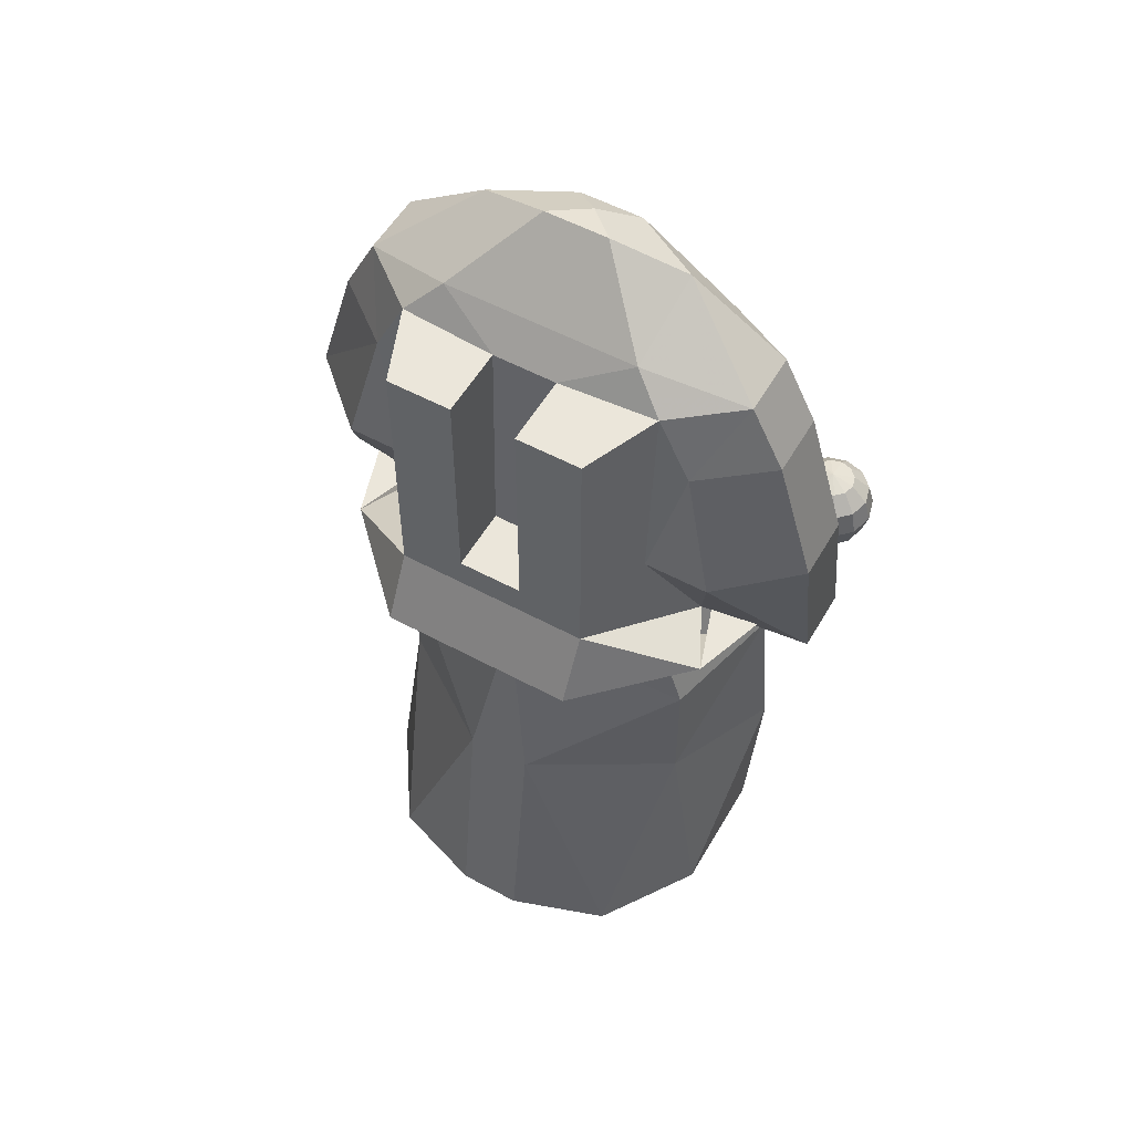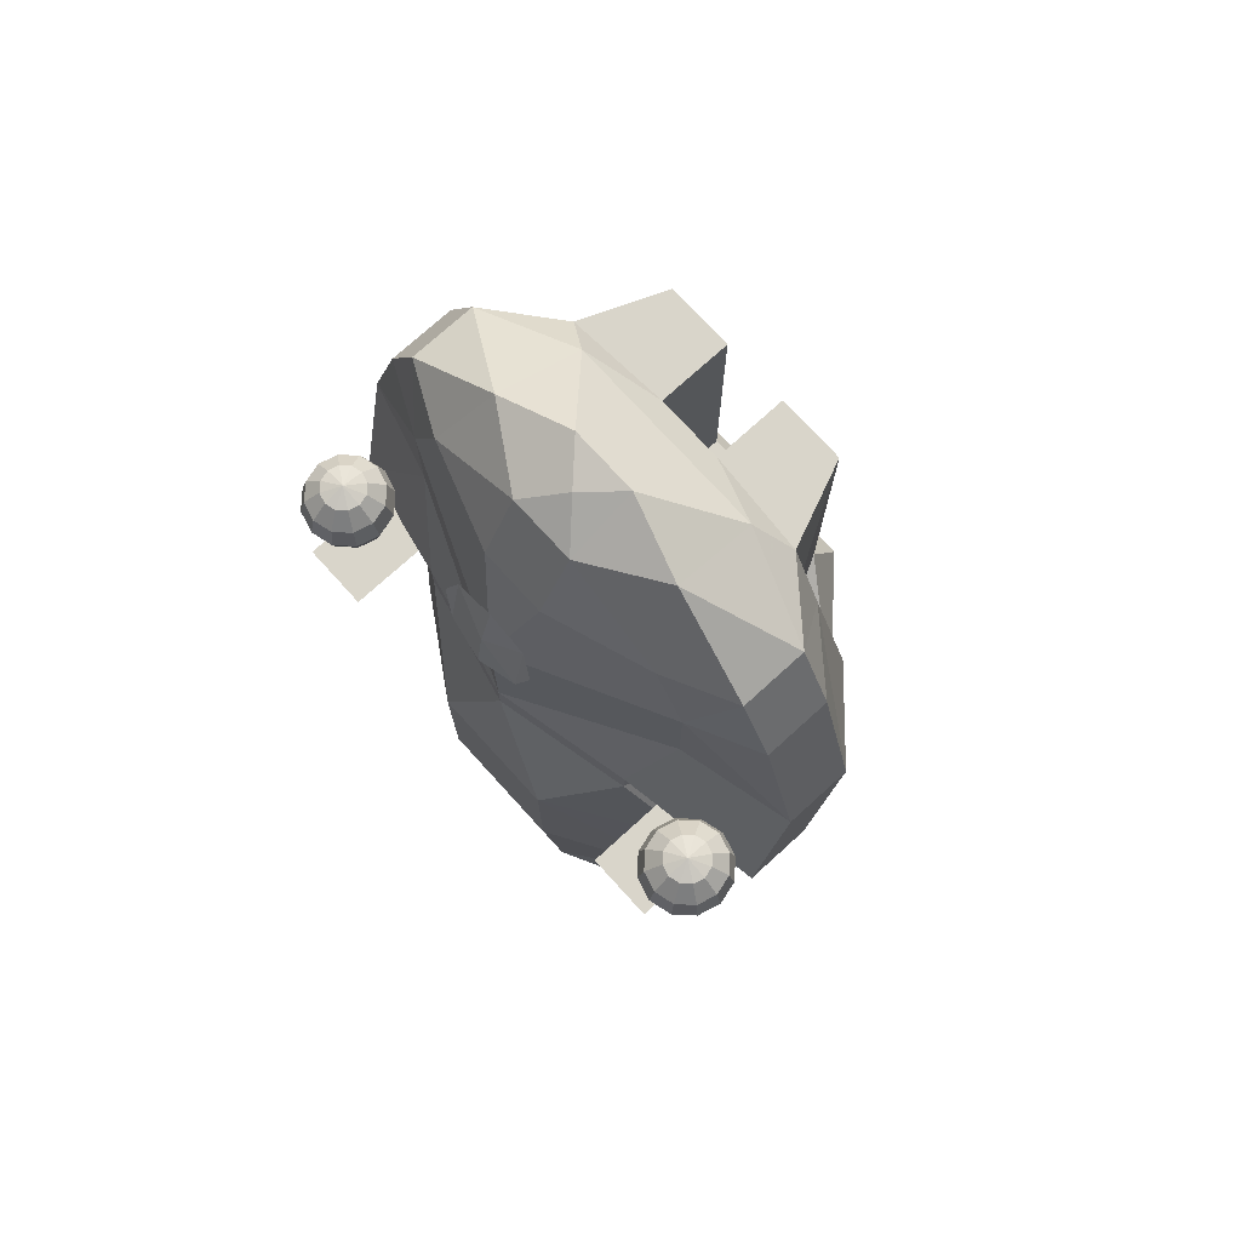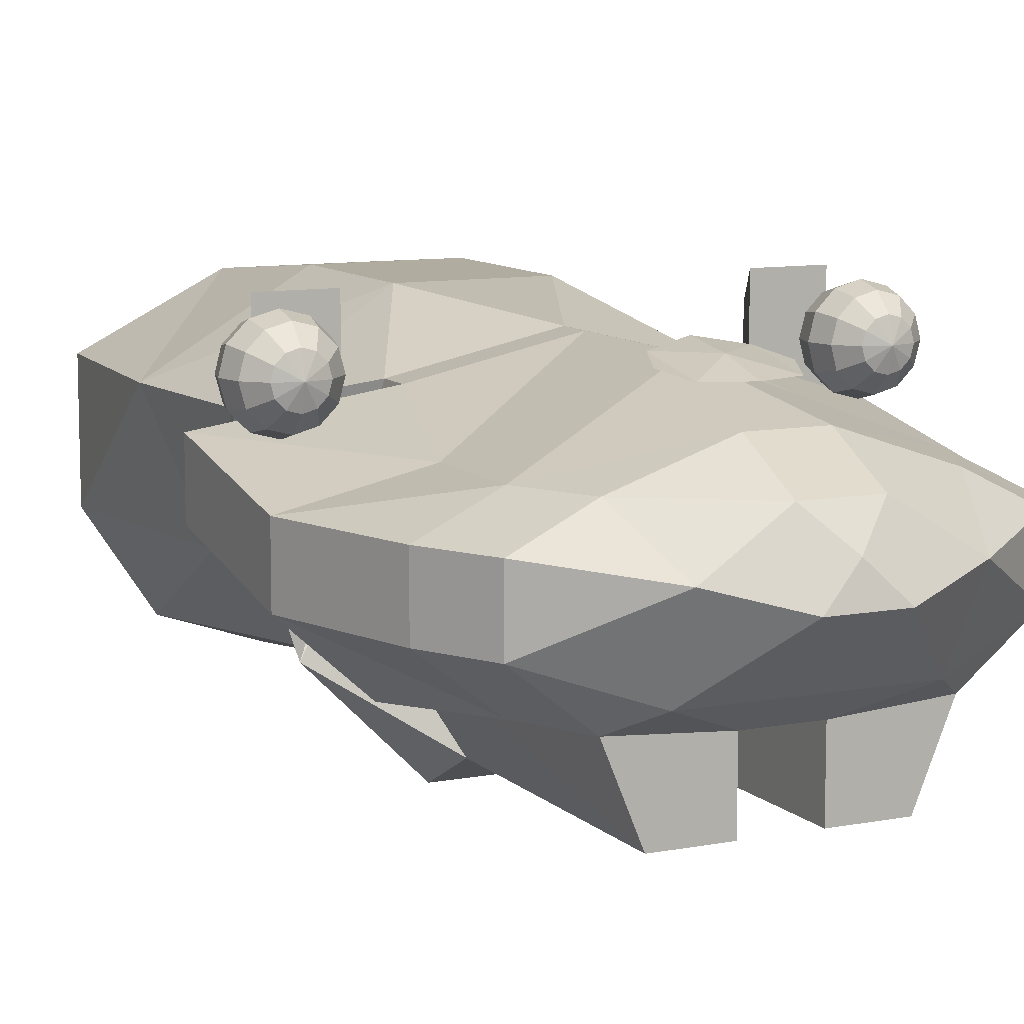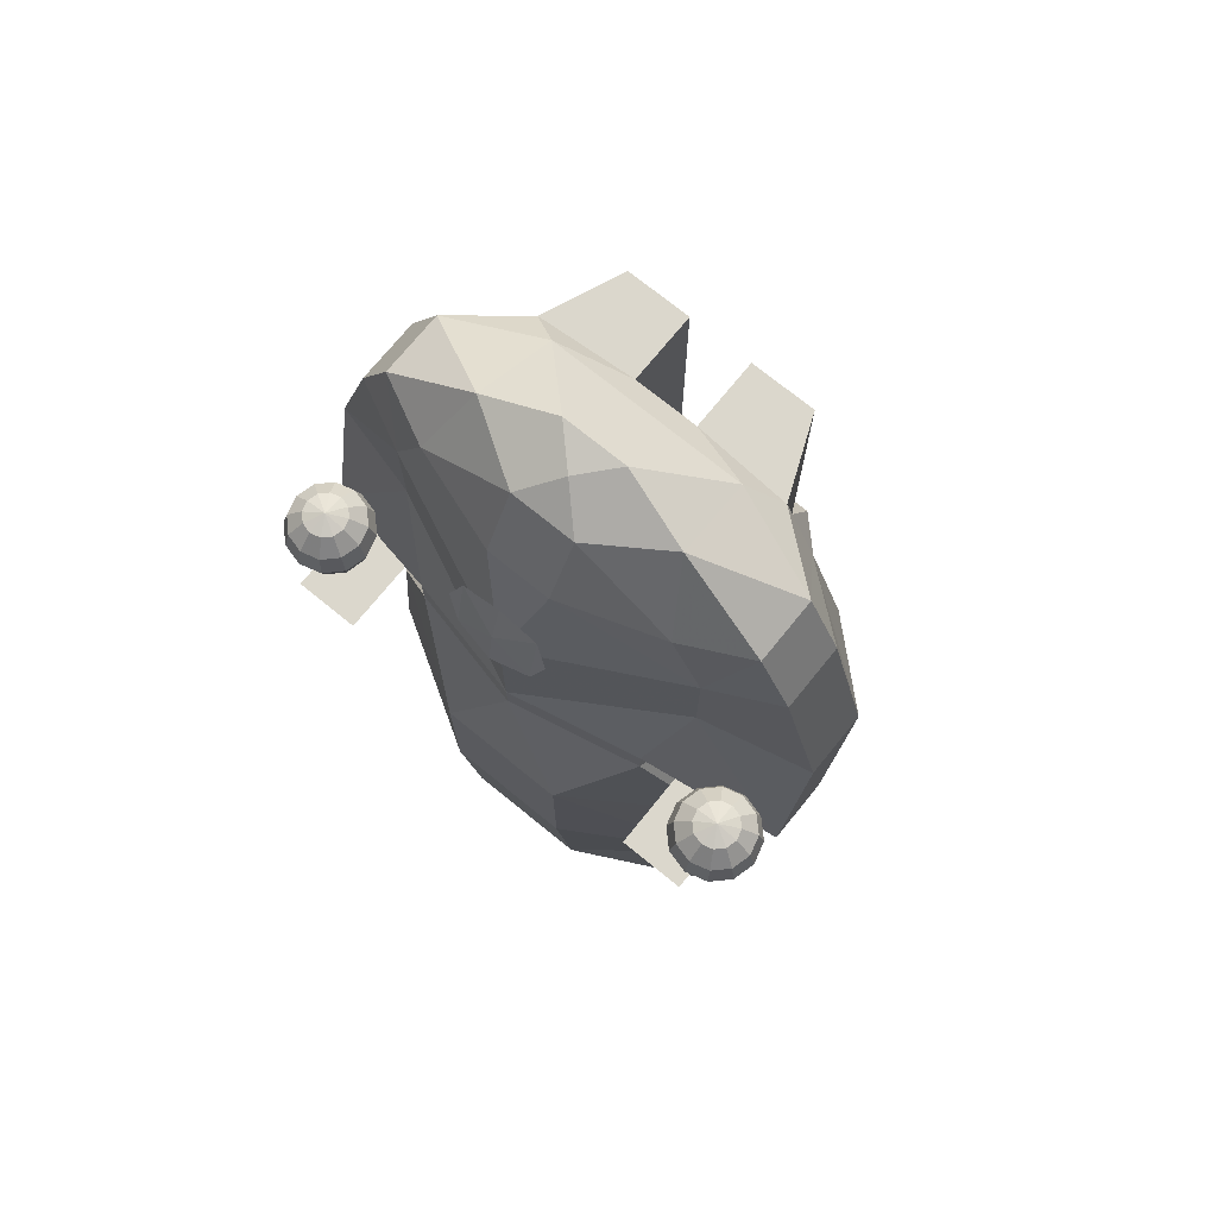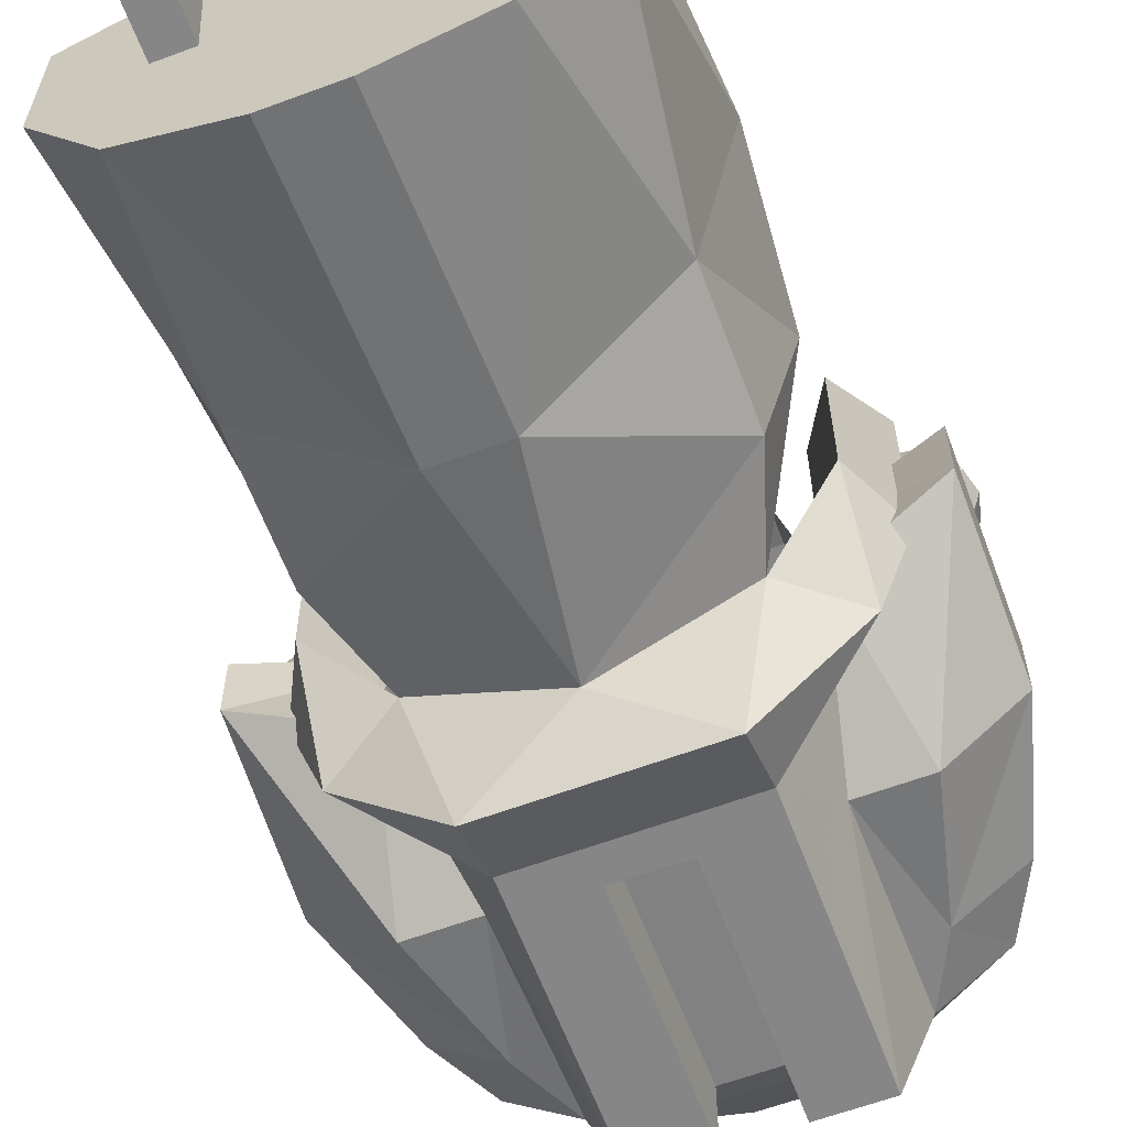
<metadata>
{"format":"obj","ext":"obj","renderer":"f3d","projection":"perspective","resolution":1024,"background":"white","views":[{"elev":54.7,"azim":-150.3,"up":"+Y"},{"elev":74.5,"azim":47.7,"up":"+Y"},{"elev":10.0,"azim":154.1,"up":"+Z"},{"elev":73.3,"azim":39.1,"up":"+Y"},{"elev":-62.1,"azim":20.6,"up":"+Z"}]}
</metadata>
<code>
o body
v -0.232 0.6612 0.1477
v -0.232 0.5712 0.1477
v -0.2545 0.5772 0.1477
v -0.2515 0.5772 0.1589
v -0.2432 0.5772 0.1671
v -0.232 0.5772 0.1702
v -0.2208 0.5772 0.1671
v -0.2125 0.5772 0.1589
v -0.2095 0.5772 0.1477
v -0.2125 0.5772 0.1364
v -0.2208 0.5772 0.1282
v -0.232 0.5772 0.1252
v -0.2432 0.5772 0.1282
v -0.2515 0.5772 0.1364
v -0.271 0.5937 0.1477
v -0.2657 0.5937 0.1671
v -0.2515 0.5937 0.1814
v -0.232 0.5937 0.1866
v -0.2125 0.5937 0.1814
v -0.1983 0.5937 0.1671
v -0.193 0.5937 0.1477
v -0.1983 0.5937 0.1282
v -0.2125 0.5937 0.1139
v -0.232 0.5937 0.1087
v -0.2515 0.5937 0.1139
v -0.2657 0.5937 0.1282
v -0.277 0.6162 0.1477
v -0.271 0.6162 0.1702
v -0.2545 0.6162 0.1866
v -0.232 0.6162 0.1927
v -0.2095 0.6162 0.1866
v -0.193 0.6162 0.1702
v -0.187 0.6162 0.1477
v -0.193 0.6162 0.1252
v -0.2095 0.6162 0.1087
v -0.232 0.6162 0.1027
v -0.2545 0.6162 0.1087
v -0.271 0.6162 0.1252
v -0.271 0.6387 0.1477
v -0.2657 0.6387 0.1671
v -0.2515 0.6387 0.1814
v -0.232 0.6387 0.1866
v -0.2125 0.6387 0.1814
v -0.1983 0.6387 0.1671
v -0.193 0.6387 0.1477
v -0.1983 0.6387 0.1282
v -0.2125 0.6387 0.1139
v -0.232 0.6387 0.1087
v -0.2515 0.6387 0.1139
v -0.2657 0.6387 0.1282
v -0.2545 0.6551 0.1477
v -0.2515 0.6551 0.1589
v -0.2432 0.6551 0.1671
v -0.232 0.6551 0.1702
v -0.2208 0.6551 0.1671
v -0.2125 0.6551 0.1589
v -0.2095 0.6551 0.1477
v -0.2125 0.6551 0.1364
v -0.2208 0.6551 0.1282
v -0.232 0.6551 0.1252
v -0.2432 0.6551 0.1282
v -0.2515 0.6551 0.1364
v 0.232 0.6612 0.1477
v 0.232 0.5712 0.1477
v 0.2095 0.5772 0.1477
v 0.2125 0.5772 0.1589
v 0.2208 0.5772 0.1671
v 0.232 0.5772 0.1702
v 0.2432 0.5772 0.1671
v 0.2515 0.5772 0.1589
v 0.2545 0.5772 0.1477
v 0.2515 0.5772 0.1364
v 0.2432 0.5772 0.1282
v 0.232 0.5772 0.1252
v 0.2208 0.5772 0.1282
v 0.2125 0.5772 0.1364
v 0.193 0.5937 0.1477
v 0.1983 0.5937 0.1671
v 0.2125 0.5937 0.1814
v 0.232 0.5937 0.1866
v 0.2515 0.5937 0.1814
v 0.2657 0.5937 0.1671
v 0.271 0.5937 0.1477
v 0.2657 0.5937 0.1282
v 0.2515 0.5937 0.1139
v 0.232 0.5937 0.1087
v 0.2125 0.5937 0.1139
v 0.1983 0.5937 0.1282
v 0.187 0.6162 0.1477
v 0.193 0.6162 0.1702
v 0.2095 0.6162 0.1866
v 0.232 0.6162 0.1927
v 0.2545 0.6162 0.1866
v 0.271 0.6162 0.1702
v 0.277 0.6162 0.1477
v 0.271 0.6162 0.1252
v 0.2545 0.6162 0.1087
v 0.232 0.6162 0.1027
v 0.2095 0.6162 0.1087
v 0.193 0.6162 0.1252
v 0.193 0.6387 0.1477
v 0.1983 0.6387 0.1671
v 0.2125 0.6387 0.1814
v 0.232 0.6387 0.1866
v 0.2515 0.6387 0.1814
v 0.2657 0.6387 0.1671
v 0.271 0.6387 0.1477
v 0.2657 0.6387 0.1282
v 0.2515 0.6387 0.1139
v 0.232 0.6387 0.1087
v 0.2125 0.6387 0.1139
v 0.1983 0.6387 0.1282
v 0.2095 0.6551 0.1477
v 0.2125 0.6551 0.1589
v 0.2208 0.6551 0.1671
v 0.232 0.6551 0.1702
v 0.2432 0.6551 0.1671
v 0.2515 0.6551 0.1589
v 0.2545 0.6551 0.1477
v 0.2515 0.6551 0.1364
v 0.2432 0.6551 0.1282
v 0.232 0.6551 0.1252
v 0.2208 0.6551 0.1282
v 0.2125 0.6551 0.1364
v 0 0 0
v 0 0.033 0
v 0 0.566 0.033
v 0 0.599 0.033
v -0.133 0.433 0.033
v 0.133 0.433 0.033
v 0 0.619 0.166
v 0 0.586 0.166
v 0.133 0.566 0.133
v -0.133 0.566 0.133
v 0.133 0.599 0.133
v -0.133 0.599 0.133
v -0.166 0.566 0.199
v -0.233 0.566 0.199
v -0.2 0.499 0.166
v 0.166 0.566 0.199
v 0.233 0.566 0.199
v 0.2 0.499 0.166
v 0.1 0.566 -0.167
v -0.1 0.566 -0.167
v -0.1 0.899 -0.133
v 0.1 0.899 -0.133
v -0.033 0.899 -0.133
v 0.033 0.899 -0.133
v 0.133 0.899 -0.053
v 0.033 0.899 -0.06
v -0.033 0.899 -0.06
v -0.133 0.899 -0.053
v -0.033 0.665 -0.133
v -0.033 0.665 -0.067
v 0.033 0.665 -0.133
v 0.033 0.665 -0.067
v 0.1 0.632 -0.133
v -0.1 0.632 -0.133
v -0 0.533 -0.1
v 0.133 0.533 -0.033
v -0.133 0.533 -0.033
v 0.166 0.566 -0
v -0.166 0.566 0
v 0.06 0.965 0.099
v 0.106 0.972 0.053
v -0.106 0.972 0.053
v -0.033 0.965 0.099
v 0.033 0.965 0.099
v 0 1.012 0.066
v 0.033 0.999 0.033
v -0.033 0.999 0.033
v -0.033 0.899 0.133
v -0.1 0.932 -0.033
v 0.1 0.932 -0.033
v 0.033 0.899 0.133
v -0.133 0.899 0.033
v 0.133 0.899 0.033
v 0 0.765 0.166
v -0.133 0.899 0.099
v 0.133 0.899 0.099
v -0.133 0.699 -0.067
v 0.133 0.699 -0.067
v 0.2 0.566 -0.067
v -0.2 0.566 -0.067
v 0.233 0.566 0.033
v -0.233 0.566 0.033
v 0.2 0.499 0.033
v -0.2 0.499 0.033
v -0.166 0.566 0.033
v 0.166 0.566 0.033
v -0.199 0.899 0.066
v -0.199 0.899 0
v -0.233 0.833 0
v -0.233 0.833 0.066
v -0.166 0.833 0.099
v -0.166 0.833 -0.053
v -0.199 0.666 0.033
v -0.166 0.733 0.099
v -0.273 0.699 0.066
v -0.273 0.699 0
v -0.199 0.699 -0.067
v -0.232 0.466 0.099
v -0.272 0.533 0.099
v -0.272 0.533 0.033
v 0.199 0.899 -0
v 0.199 0.899 0.066
v 0.233 0.833 0.066
v 0.233 0.833 -0
v 0.166 0.833 0.099
v 0.166 0.833 -0.053
v 0.199 0.666 0.033
v 0.273 0.699 0.066
v 0.273 0.699 -0
v 0.199 0.699 -0.067
v 0.166 0.733 0.099
v 0.232 0.466 0.099
v 0.272 0.533 0.033
v 0.272 0.533 0.099
v -0.033 0.333 -0.133
v -0.067 0.433 0.186
v -0.199 0.433 0.099
v -0.166 0.3 -0.033
v -0.166 0.433 -0.033
v -0.133 0.267 0.033
v -0.033 0.067 -0.167
v -0.067 0.267 0.186
v -0.1 0.047 -0.067
v -0.213 0.267 0.099
v -0.199 0.067 0.099
v -0.067 0.067 0.166
v -0.133 0.067 -0.133
v -0.199 0.067 -0.033
v -0.067 0.067 0
v -0.133 0.021 0.099
v -0.1 0.001 -0.067
v -0.067 0.001 0.133
v -0.133 0.001 0.099
v -0.067 0.001 -0.067
v -0.067 0.021 0.133
v -0.067 0.047 -0.067
v 0.133 0.267 0.033
v 0.199 0.433 0.099
v 0.067 0.433 0.186
v 0.166 0.3 -0.033
v 0.166 0.433 -0.033
v 0.033 0.333 -0.133
v 0.067 0.267 0.186
v 0.1 0.047 -0.067
v 0.213 0.267 0.099
v 0.199 0.067 0.099
v 0.067 0.067 0.166
v 0.133 0.067 -0.133
v 0.199 0.067 -0.033
v 0.033 0.067 -0.167
v 0.067 0.067 -0
v 0.1 0.001 -0.067
v 0.067 0.001 0.133
v 0.133 0.001 0.099
v 0.067 0.001 -0.067
v 0.067 0.021 0.133
v 0.133 0.021 0.099
v 0.067 0.047 -0.067
v 0 0.9898 0.066
v 0.04 0.899 0.139
v -0.04 0.899 0.139
v -0.06 0.965 0.099
v 0 0.865 0.159
v 0 0.772 0.179
v 0.04 0.852 0.159
v -0.04 0.852 0.159
v 0.053 0.819 0.165
v -0.053 0.819 0.165
v -0.04 0.785 0.172
v 0.04 0.785 0.172
v 0 0.819 0.172
f 161 134 189
f 251 255 250
f 250 255 253
f 255 252 253
f 255 254 252
f 225 233 231
f 231 233 232
f 233 229 232
f 229 233 230
f 255 225 254
f 225 255 233
f 251 233 255
f 233 251 230
f 182 146 149
f 145 181 152
f 157 146 182
f 145 158 181
f 162 157 182
f 158 163 181
f 148 155 156
f 150 148 156
f 151 154 153
f 147 151 153
f 153 154 156
f 155 153 156
f 146 157 155
f 148 146 155
f 150 149 146
f 148 150 146
f 145 152 151
f 147 145 151
f 157 158 153
f 155 157 153
f 158 145 147
f 153 158 147
f 144 143 159
f 159 161 144
f 183 143 157
f 144 184 158
f 163 158 184
f 157 162 183
f 160 143 183
f 184 144 161
f 187 183 185
f 183 187 160
f 184 188 186
f 185 183 190
f 189 184 186
f 139 137 138
f 160 159 143
f 188 184 161
f 143 144 158
f 157 143 158
f 185 141 142
f 187 185 142
f 140 190 187
f 142 140 187
f 190 140 141
f 185 190 141
f 138 186 188
f 139 138 188
f 186 138 137
f 189 186 137
f 189 137 139
f 188 189 139
f 188 161 189
f 160 187 190
f 257 259 256
f 258 257 256
f 238 236 237
f 235 238 237
f 166 192 191
f 168 165 170
f 166 167 171
f 166 191 179
f 168 180 165
f 179 167 166
f 180 168 175
f 167 179 172
f 175 209 180
f 195 172 179
f 171 173 166
f 174 170 165
f 206 165 180
f 205 165 206
f 192 166 173
f 165 205 174
f 209 206 180
f 191 195 179
f 195 191 194
f 206 209 207
f 172 178 175
f 210 205 208
f 192 196 193
f 195 178 172
f 178 209 175
f 212 209 215
f 195 199 198
f 199 195 194
f 213 210 208
f 196 200 193
f 200 196 201
f 210 213 214
f 209 178 215
f 178 195 198
f 198 131 178
f 131 215 178
f 131 198 136
f 215 131 135
f 203 198 199
f 215 218 212
f 198 203 136
f 218 215 135
f 228 220 221
f 243 249 242
f 249 243 247
f 220 228 226
f 243 132 220
f 220 132 134
f 132 243 133
f 221 220 134
f 243 242 133
f 228 230 226
f 251 249 247
f 230 228 229
f 249 251 250
f 217 214 213
f 204 201 163
f 214 217 162
f 253 249 250
f 228 232 229
f 232 228 222
f 249 253 244
f 252 244 253
f 222 231 232
f 219 231 222
f 231 219 225
f 244 242 249
f 221 222 228
f 160 242 245
f 221 161 223
f 222 221 223
f 242 244 245
f 223 159 219
f 223 219 222
f 242 160 133
f 161 221 134
f 245 159 160
f 196 181 201
f 210 214 182
f 214 162 182
f 135 217 218
f 217 135 162
f 204 136 203
f 136 204 163
f 219 159 246
f 246 245 244
f 252 246 244
f 246 252 254
f 219 254 225
f 254 219 246
f 220 247 243
f 247 220 226
f 226 251 247
f 251 226 230
f 182 149 210
f 152 181 196
f 151 152 173
f 149 150 174
f 174 205 149
f 205 210 149
f 196 192 152
f 192 173 152
f 142 141 140
f 209 212 207
f 201 204 200
f 181 163 201
f 159 223 161
f 246 159 245
f 208 205 206
f 207 208 206
f 194 191 192
f 193 194 192
f 174 173 171
f 170 174 171
f 167 172 175
f 168 167 175
f 199 194 193
f 200 199 193
f 207 212 213
f 208 207 213
f 212 218 217
f 213 212 217
f 200 204 203
f 199 200 203
f 173 174 150
f 151 173 150
f 150 156 154
f 151 150 154
f 263 170 171
f 170 263 168
f 263 171 167
f 263 167 168
f 133 131 132
f 131 134 132
f 134 131 136
f 131 133 135
f 162 135 133
f 136 163 134
f 259 257 260
f 262 259 260
f 257 258 261
f 260 257 261
f 258 256 248
f 261 258 248
f 248 256 259
f 262 248 259
f 262 260 261
f 248 262 261
f 237 236 239
f 234 237 239
f 235 237 234
f 227 235 234
f 236 238 240
f 239 236 240
f 240 238 235
f 227 240 235
f 239 240 227
f 234 239 227
f 269 274 271
f 275 269 267
f 274 269 275
f 274 275 268
f 275 273 268
f 273 270 272
f 270 273 275
f 270 275 267
f 1 51 52
f 1 52 53
f 1 53 54
f 1 54 55
f 1 55 56
f 1 56 57
f 1 57 58
f 1 58 59
f 1 59 60
f 1 60 61
f 1 61 62
f 1 62 51
f 2 4 3
f 2 5 4
f 2 6 5
f 2 7 6
f 2 8 7
f 2 9 8
f 2 10 9
f 2 11 10
f 2 12 11
f 2 13 12
f 2 14 13
f 2 3 14
f 3 16 15
f 3 4 16
f 4 17 16
f 4 5 17
f 5 18 17
f 5 6 18
f 6 19 18
f 6 7 19
f 7 20 19
f 7 8 20
f 8 21 20
f 8 9 21
f 9 22 21
f 9 10 22
f 10 23 22
f 10 11 23
f 11 24 23
f 11 12 24
f 12 25 24
f 12 13 25
f 13 26 25
f 13 14 26
f 14 15 26
f 14 3 15
f 15 28 27
f 15 16 28
f 16 29 28
f 16 17 29
f 17 30 29
f 17 18 30
f 18 31 30
f 18 19 31
f 19 32 31
f 19 20 32
f 20 33 32
f 20 21 33
f 21 34 33
f 21 22 34
f 22 35 34
f 22 23 35
f 23 36 35
f 23 24 36
f 24 37 36
f 24 25 37
f 25 38 37
f 25 26 38
f 26 27 38
f 26 15 27
f 27 40 39
f 27 28 40
f 28 41 40
f 28 29 41
f 29 42 41
f 29 30 42
f 30 43 42
f 30 31 43
f 31 44 43
f 31 32 44
f 32 45 44
f 32 33 45
f 33 46 45
f 33 34 46
f 34 47 46
f 34 35 47
f 35 48 47
f 35 36 48
f 36 49 48
f 36 37 49
f 37 50 49
f 37 38 50
f 38 39 50
f 38 27 39
f 39 52 51
f 39 40 52
f 40 53 52
f 40 41 53
f 41 54 53
f 41 42 54
f 42 55 54
f 42 43 55
f 43 56 55
f 43 44 56
f 44 57 56
f 44 45 57
f 45 58 57
f 45 46 58
f 46 59 58
f 46 47 59
f 47 60 59
f 47 48 60
f 48 61 60
f 48 49 61
f 49 62 61
f 49 50 62
f 50 51 62
f 50 39 51
f 63 113 114
f 63 114 115
f 63 115 116
f 63 116 117
f 63 117 118
f 63 118 119
f 63 119 120
f 63 120 121
f 63 121 122
f 63 122 123
f 63 123 124
f 63 124 113
f 64 66 65
f 64 67 66
f 64 68 67
f 64 69 68
f 64 70 69
f 64 71 70
f 64 72 71
f 64 73 72
f 64 74 73
f 64 75 74
f 64 76 75
f 64 65 76
f 65 78 77
f 65 66 78
f 66 79 78
f 66 67 79
f 67 80 79
f 67 68 80
f 68 81 80
f 68 69 81
f 69 82 81
f 69 70 82
f 70 83 82
f 70 71 83
f 71 84 83
f 71 72 84
f 72 85 84
f 72 73 85
f 73 86 85
f 73 74 86
f 74 87 86
f 74 75 87
f 75 88 87
f 75 76 88
f 76 77 88
f 76 65 77
f 77 90 89
f 77 78 90
f 78 91 90
f 78 79 91
f 79 92 91
f 79 80 92
f 80 93 92
f 80 81 93
f 81 94 93
f 81 82 94
f 82 95 94
f 82 83 95
f 83 96 95
f 83 84 96
f 84 97 96
f 84 85 97
f 85 98 97
f 85 86 98
f 86 99 98
f 86 87 99
f 87 100 99
f 87 88 100
f 88 89 100
f 88 77 89
f 89 102 101
f 89 90 102
f 90 103 102
f 90 91 103
f 91 104 103
f 91 92 104
f 92 105 104
f 92 93 105
f 93 106 105
f 93 94 106
f 94 107 106
f 94 95 107
f 95 108 107
f 95 96 108
f 96 109 108
f 96 97 109
f 97 110 109
f 97 98 110
f 98 111 110
f 98 99 111
f 99 112 111
f 99 100 112
f 100 101 112
f 100 89 101
f 101 114 113
f 101 102 114
f 102 115 114
f 102 103 115
f 103 116 115
f 103 104 116
f 104 117 116
f 104 105 117
f 105 118 117
f 105 106 118
f 106 119 118
f 106 107 119
f 107 120 119
f 107 108 120
f 108 121 120
f 108 109 121
f 109 122 121
f 109 110 122
f 110 123 122
f 110 111 123
f 111 124 123
f 111 112 124
f 112 113 124
f 112 101 113

</code>
